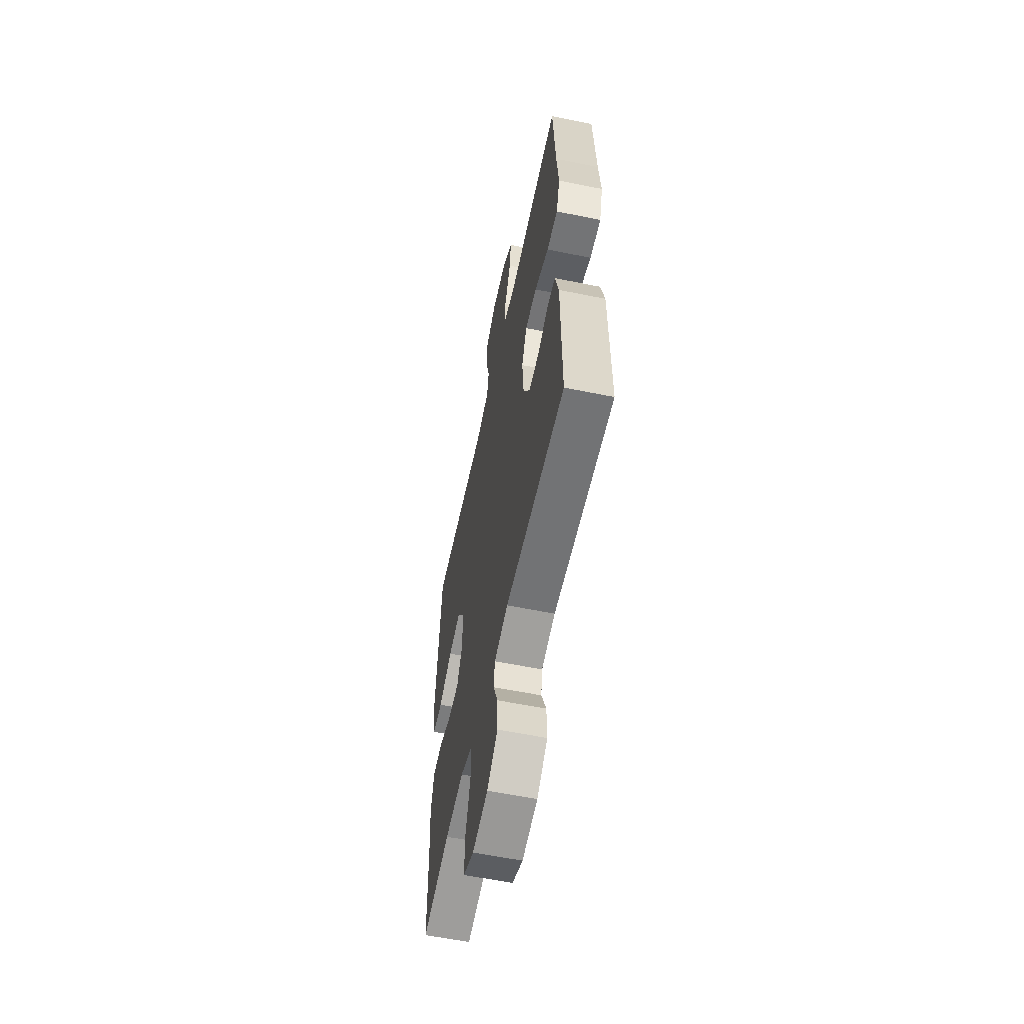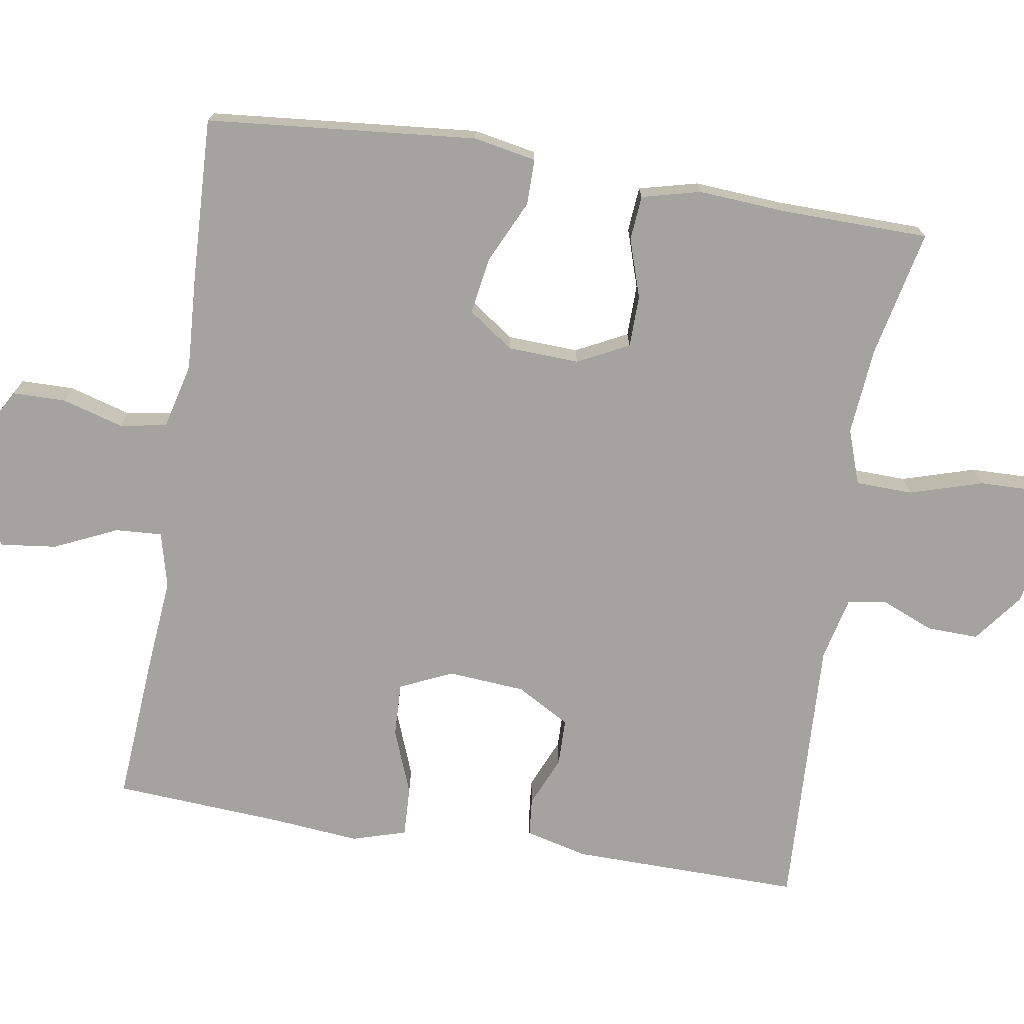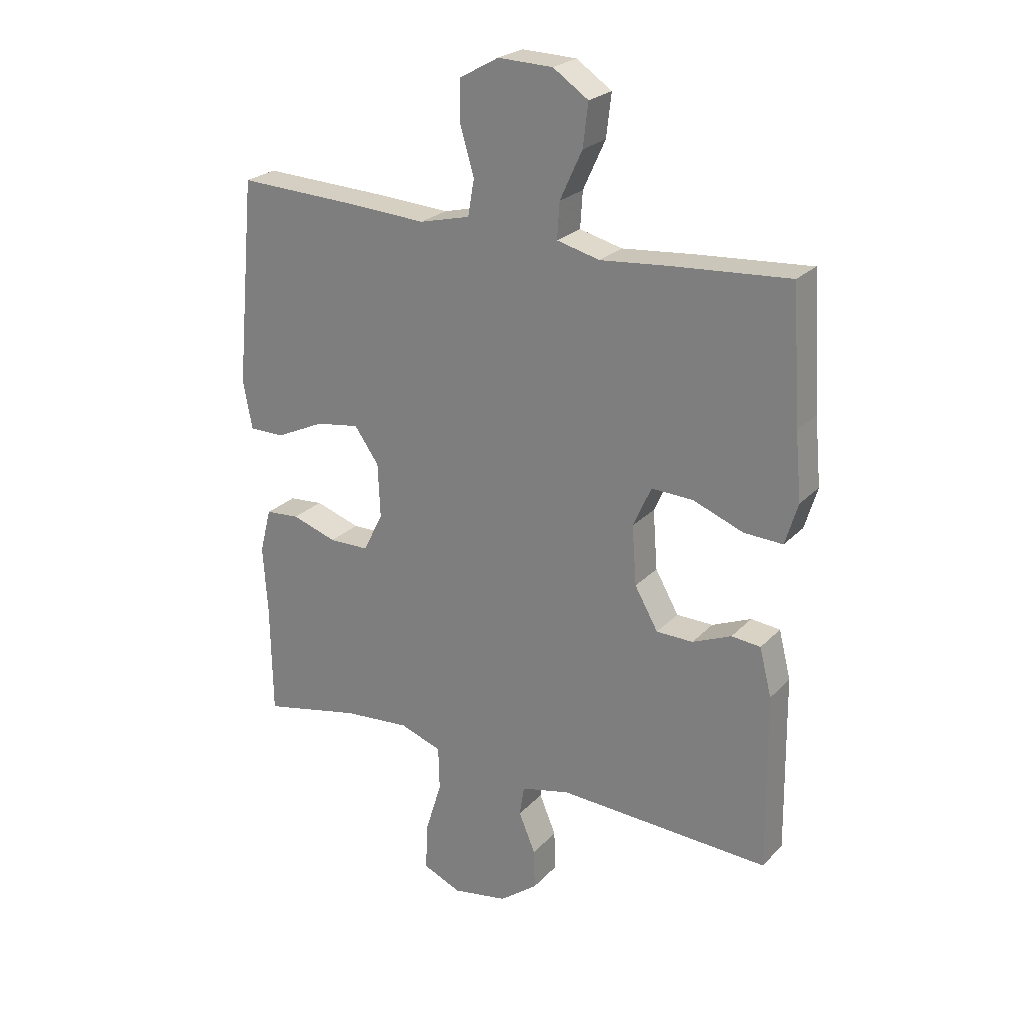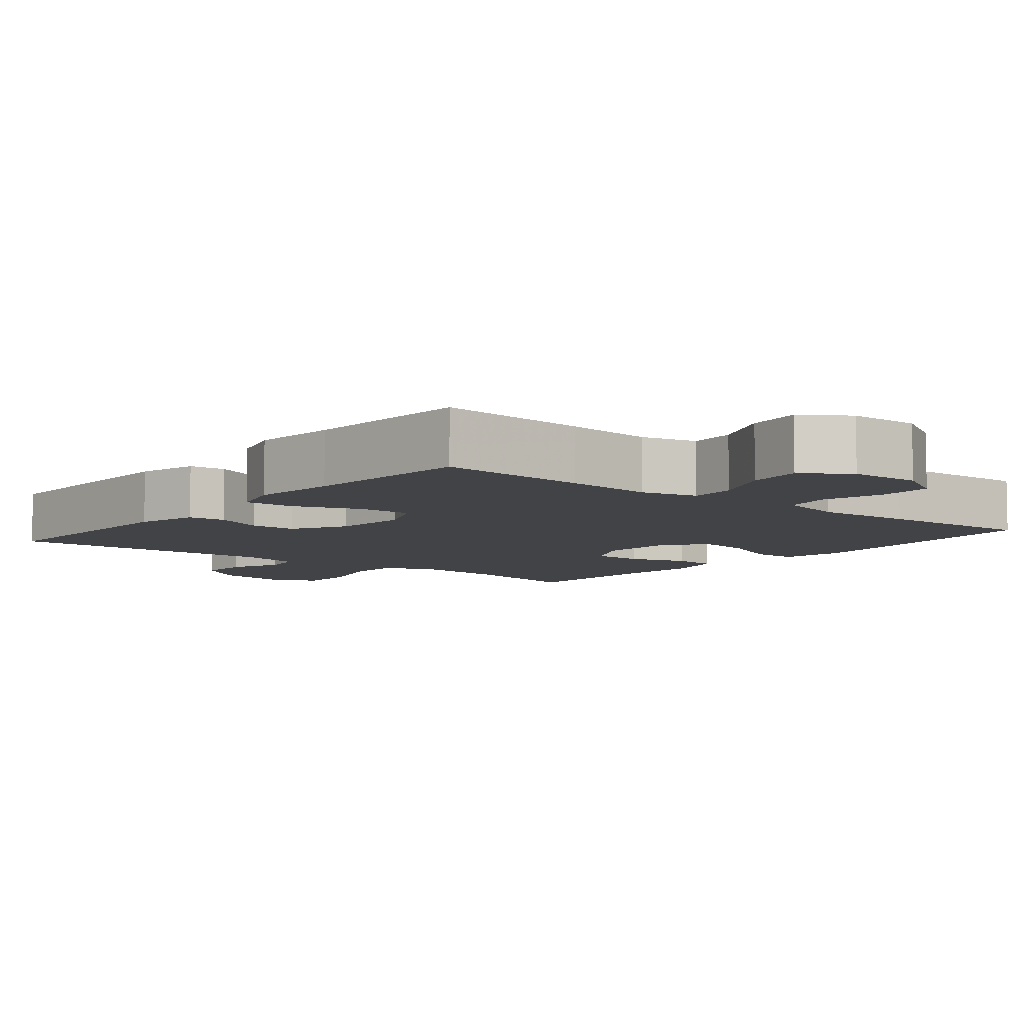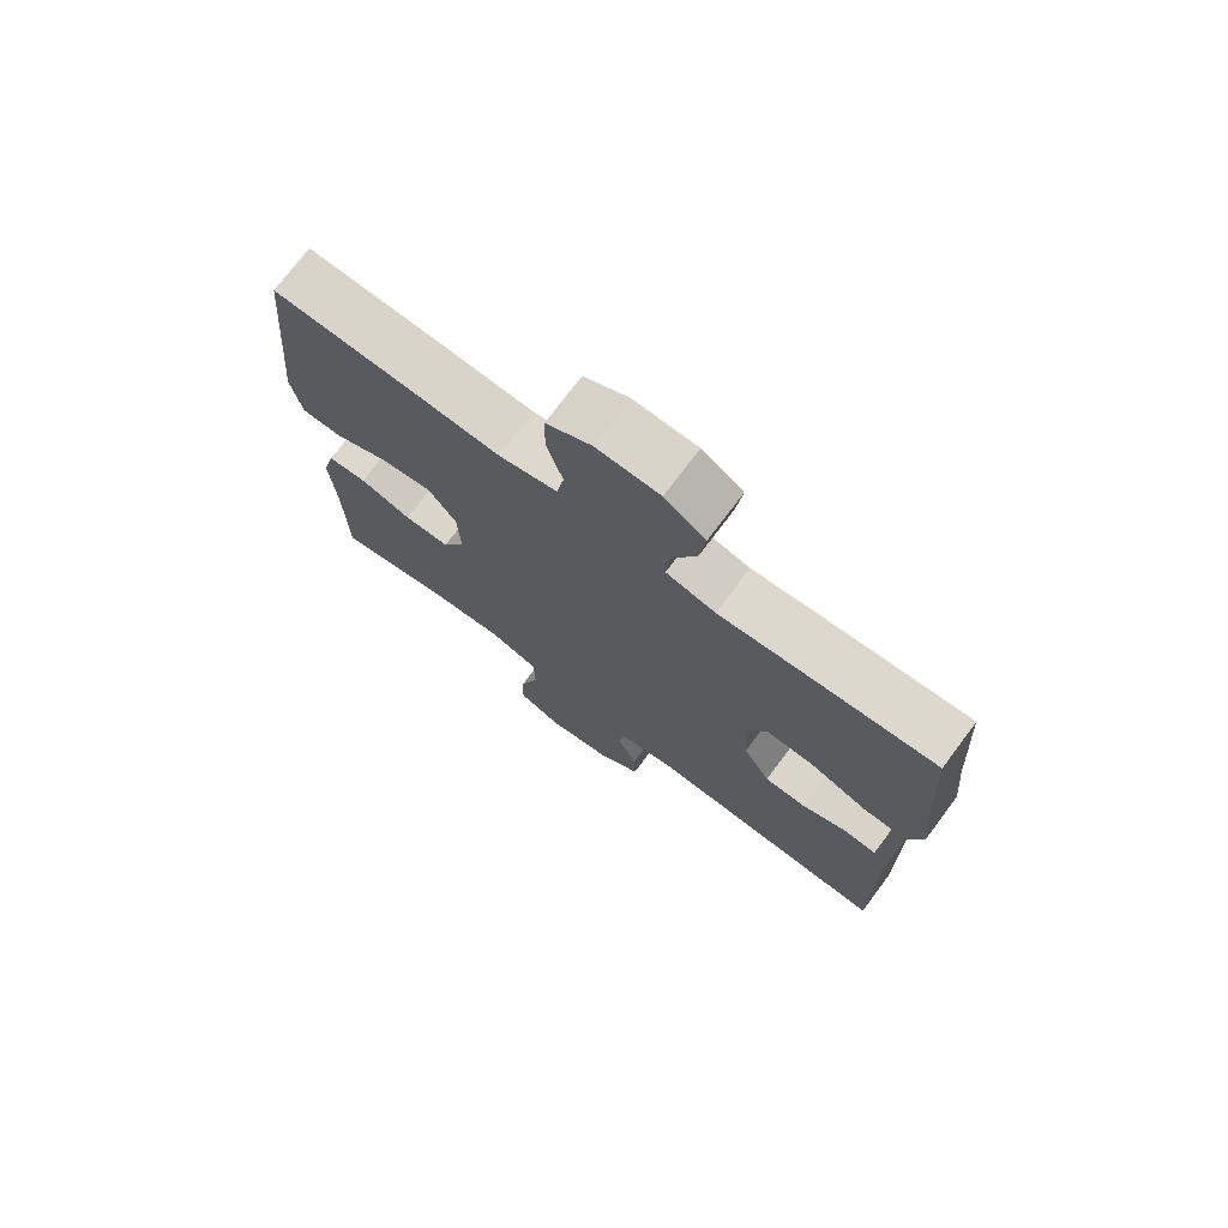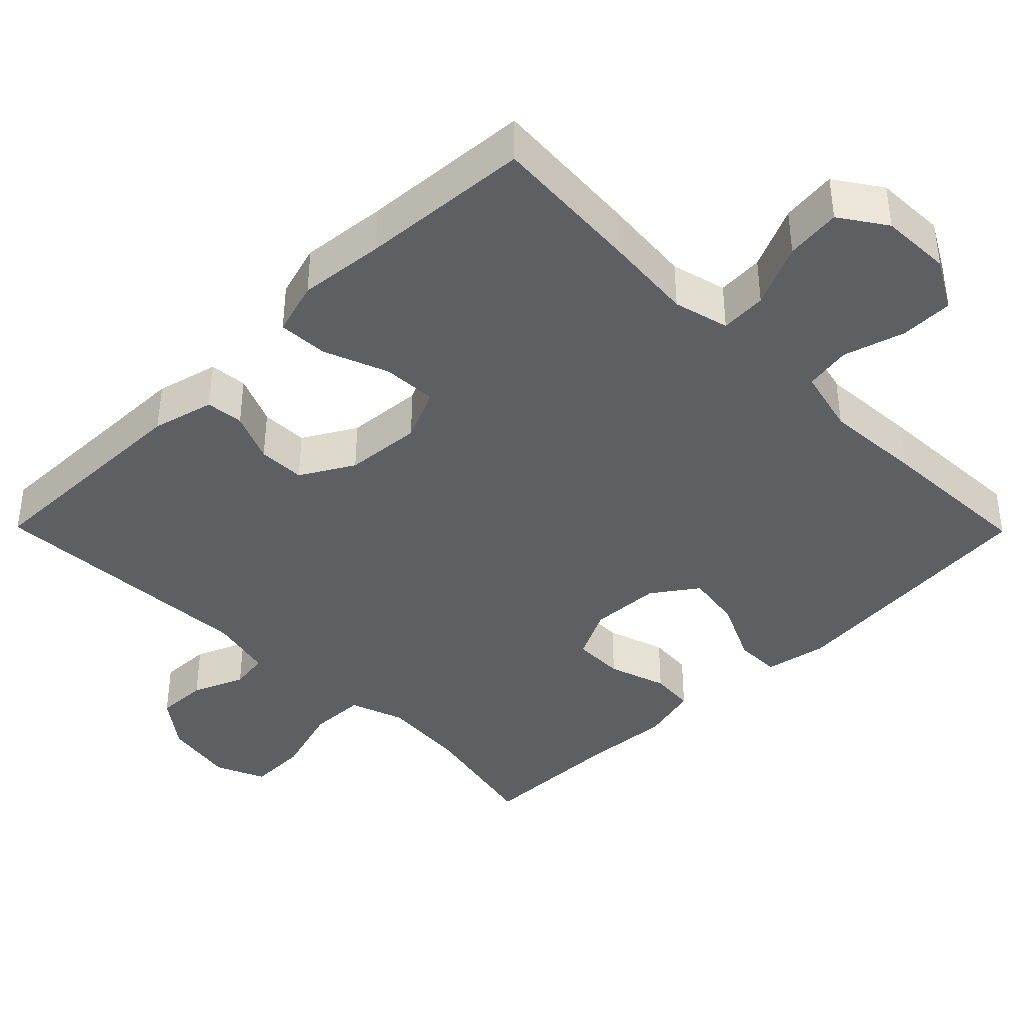
<metadata>
{"format":"obj","ext":"obj","renderer":"f3d","projection":"perspective","resolution":1024,"background":"white","views":[{"elev":-58.6,"azim":-101.9,"up":"+Z"},{"elev":-73.0,"azim":80.8,"up":"+Y"},{"elev":24.2,"azim":-148.1,"up":"+Z"},{"elev":-7.1,"azim":-39.3,"up":"+Y"},{"elev":74.0,"azim":-143.1,"up":"+Z"},{"elev":-40.0,"azim":-45.4,"up":"+Y"}]}
</metadata>
<code>
v 0.5 0.07 -0.5
v 0.327 0.07 -0.463
v 0.21 0.07 -0.453
v 0.136 0.07 -0.479
v 0.134 0.07 -0.556
v 0.164 0.07 -0.654
v 0.166 0.07 -0.734
v 0.099 0.07 -0.763
v 0.002 0.07 -0.746
v -0.065 0.07 -0.695
v -0.063 0.07 -0.625
v -0.034 0.07 -0.555
v -0.042 0.07 -0.502
v -0.128 0.07 -0.482
v -0.5 0.07 -0.5
v -0.496 0.07 -0.189
v -0.475 0.07 -0.105
v -0.424 0.07 -0.1
v -0.356 0.07 -0.129
v -0.292 0.07 -0.128
v -0.251 0.07 -0.056
v -0.243 0.07 0.048
v -0.275 0.07 0.119
v -0.348 0.07 0.116
v -0.436 0.07 0.082
v -0.504 0.07 0.079
v -0.526 0.07 0.152
v -0.515 0.07 0.269
v -0.5 0.07 0.5
v -0.295 0.07 0.485
v -0.174 0.07 0.474
v -0.099 0.07 0.493
v -0.103 0.07 0.556
v -0.142 0.07 0.641
v -0.151 0.07 0.716
v -0.089 0.07 0.758
v 0.007 0.07 0.761
v 0.075 0.07 0.723
v 0.076 0.07 0.651
v 0.052 0.07 0.568
v 0.063 0.07 0.505
v 0.152 0.07 0.483
v 0.284 0.07 0.491
v 0.5 0.07 0.5
v 0.534 0.07 0.136
v 0.518 0.07 0.051
v 0.456 0.07 0.051
v 0.371 0.07 0.091
v 0.294 0.07 0.103
v 0.251 0.07 0.042
v 0.247 0.07 -0.054
v 0.282 0.07 -0.123
v 0.352 0.07 -0.124
v 0.431 0.07 -0.098
v 0.491 0.07 -0.103
v 0.511 0.07 -0.182
v 0.503 0.07 -0.302
v 0.5 0 -0.5
v 0.327 0 -0.463
v 0.21 0 -0.453
v 0.136 0 -0.479
v 0.134 0 -0.556
v 0.164 0 -0.654
v 0.166 0 -0.734
v 0.099 0 -0.763
v 0.002 0 -0.746
v -0.065 0 -0.695
v -0.063 0 -0.625
v -0.034 0 -0.555
v -0.042 0 -0.502
v -0.128 0 -0.482
v -0.5 0 -0.5
v -0.496 0 -0.189
v -0.475 0 -0.105
v -0.424 0 -0.1
v -0.356 0 -0.129
v -0.292 0 -0.128
v -0.251 0 -0.056
v -0.243 0 0.048
v -0.275 0 0.119
v -0.348 0 0.116
v -0.436 0 0.082
v -0.504 0 0.079
v -0.526 0 0.152
v -0.515 0 0.269
v -0.5 0 0.5
v -0.295 0 0.485
v -0.174 0 0.474
v -0.099 0 0.493
v -0.103 0 0.556
v -0.142 0 0.641
v -0.151 0 0.716
v -0.089 0 0.758
v 0.007 0 0.761
v 0.075 0 0.723
v 0.076 0 0.651
v 0.052 0 0.568
v 0.063 0 0.505
v 0.152 0 0.483
v 0.284 0 0.491
v 0.5 0 0.5
v 0.534 0 0.136
v 0.518 0 0.051
v 0.456 0 0.051
v 0.371 0 0.091
v 0.294 0 0.103
v 0.251 0 0.042
v 0.247 0 -0.054
v 0.282 0 -0.123
v 0.352 0 -0.124
v 0.431 0 -0.098
v 0.491 0 -0.103
v 0.511 0 -0.182
v 0.503 0 -0.302
f 55 56 57
f 54 55 57
f 53 54 57
f 57 1 2
f 53 57 2
f 52 53 2
f 51 52 2 3
f 50 51 3 4
f 46 47 48
f 45 46 48
f 44 45 48
f 43 44 48
f 42 43 48
f 41 42 48 49
f 38 39 40
f 37 38 40
f 36 37 40
f 35 36 40
f 34 35 40
f 33 34 40
f 32 33 40 41
f 41 49 50
f 32 41 50
f 31 32 50
f 30 31 50
f 29 30 50
f 28 29 50
f 26 27 28
f 25 26 28
f 24 25 28
f 17 18 19
f 16 17 19
f 15 16 19
f 14 15 19
f 13 14 19 20
f 10 11 12
f 9 10 12
f 8 9 12
f 7 8 12
f 6 7 12
f 5 6 12
f 4 5 12 13
f 13 20 21
f 4 13 21
f 50 4 21
f 23 24 28
f 50 21 22
f 50 22 23
f 23 28 50
f 114 113 112
f 114 112 111
f 114 111 110
f 59 58 114
f 59 114 110
f 59 110 109
f 60 59 109 108
f 61 60 108 107
f 105 104 103
f 105 103 102
f 105 102 101
f 105 101 100
f 105 100 99
f 106 105 99 98
f 97 96 95
f 97 95 94
f 97 94 93
f 97 93 92
f 97 92 91
f 97 91 90
f 98 97 90 89
f 107 106 98
f 107 98 89
f 107 89 88
f 107 88 87
f 107 87 86
f 107 86 85
f 85 84 83
f 85 83 82
f 85 82 81
f 76 75 74
f 76 74 73
f 76 73 72
f 76 72 71
f 77 76 71 70
f 69 68 67
f 69 67 66
f 69 66 65
f 69 65 64
f 69 64 63
f 69 63 62
f 70 69 62 61
f 78 77 70
f 78 70 61
f 78 61 107
f 85 81 80
f 79 78 107
f 80 79 107
f 107 85 80
f 1 58 59 2
f 2 59 60 3
f 3 60 61 4
f 4 61 62 5
f 5 62 63 6
f 6 63 64 7
f 7 64 65 8
f 8 65 66 9
f 9 66 67 10
f 10 67 68 11
f 11 68 69 12
f 12 69 70 13
f 13 70 71 14
f 14 71 72 15
f 15 72 73 16
f 16 73 74 17
f 17 74 75 18
f 18 75 76 19
f 19 76 77 20
f 20 77 78 21
f 21 78 79 22
f 22 79 80 23
f 23 80 81 24
f 24 81 82 25
f 25 82 83 26
f 26 83 84 27
f 27 84 85 28
f 28 85 86 29
f 29 86 87 30
f 30 87 88 31
f 31 88 89 32
f 32 89 90 33
f 33 90 91 34
f 34 91 92 35
f 35 92 93 36
f 36 93 94 37
f 37 94 95 38
f 38 95 96 39
f 39 96 97 40
f 40 97 98 41
f 41 98 99 42
f 42 99 100 43
f 43 100 101 44
f 44 101 102 45
f 45 102 103 46
f 46 103 104 47
f 47 104 105 48
f 48 105 106 49
f 49 106 107 50
f 50 107 108 51
f 51 108 109 52
f 52 109 110 53
f 53 110 111 54
f 54 111 112 55
f 55 112 113 56
f 56 113 114 57
f 57 114 58 1

</code>
